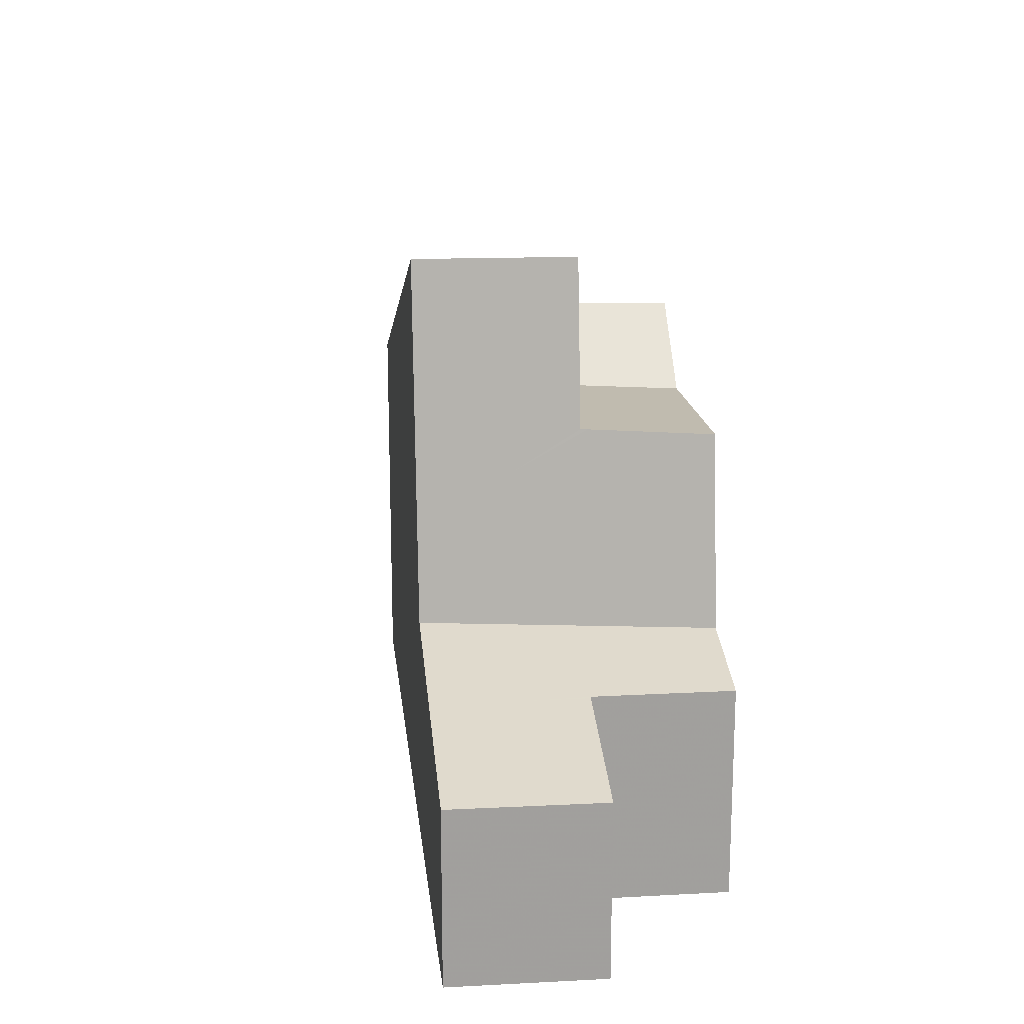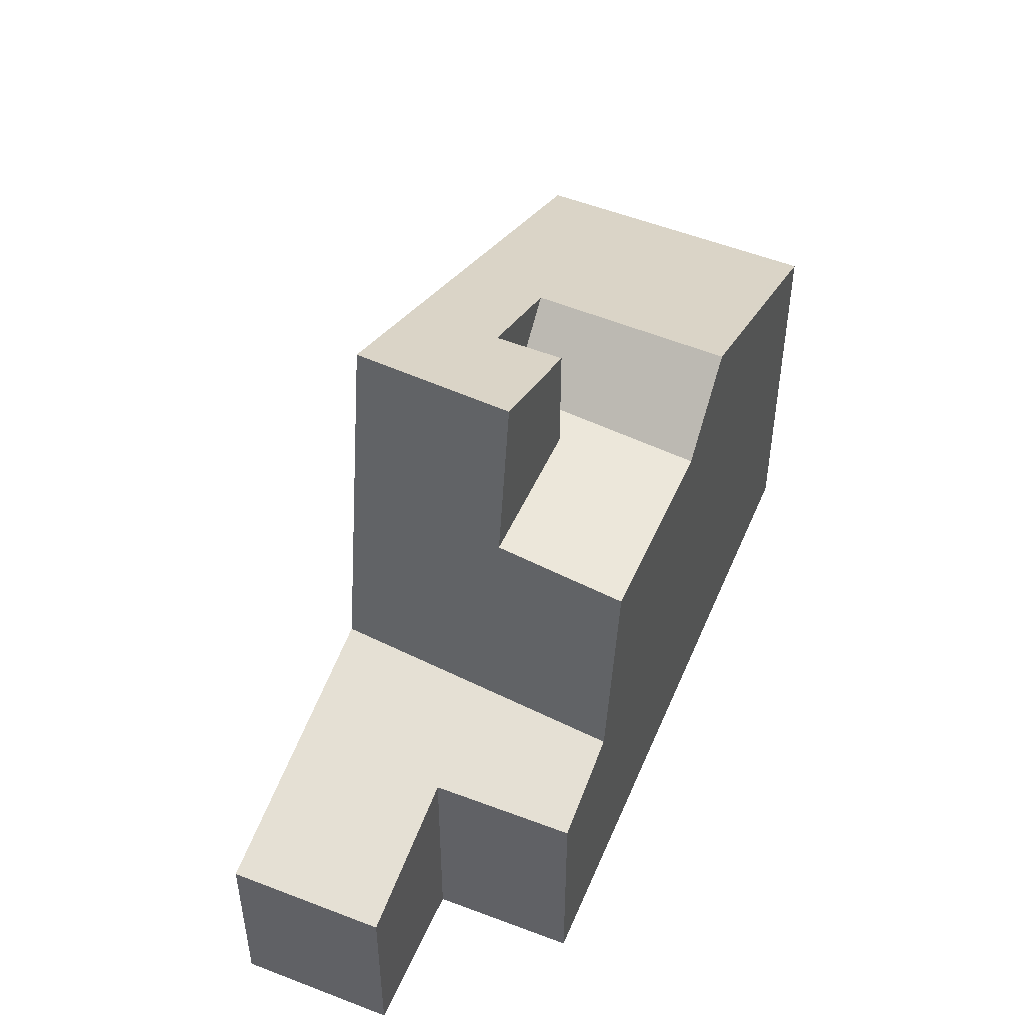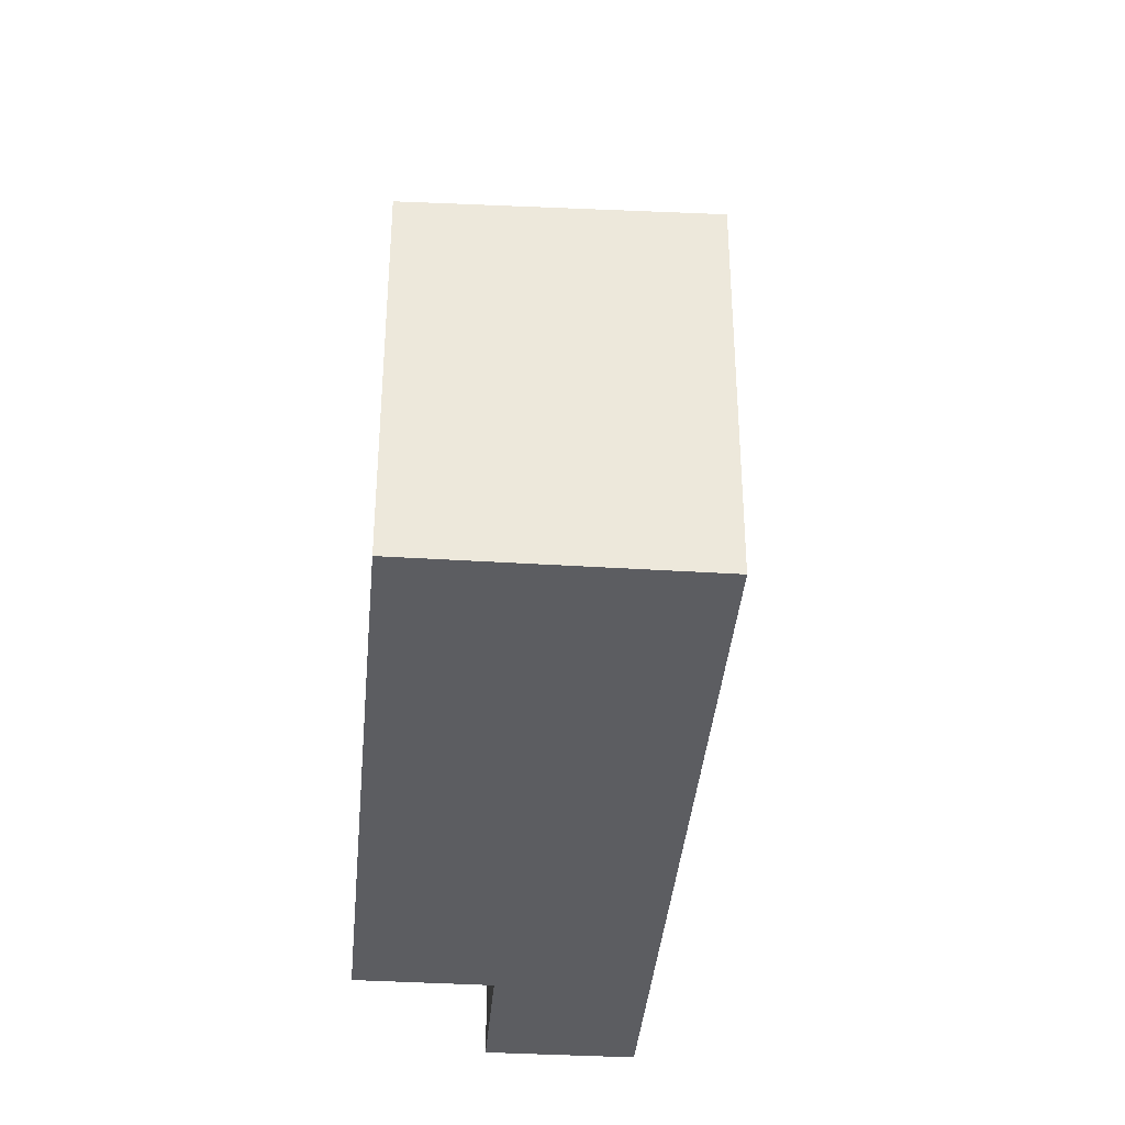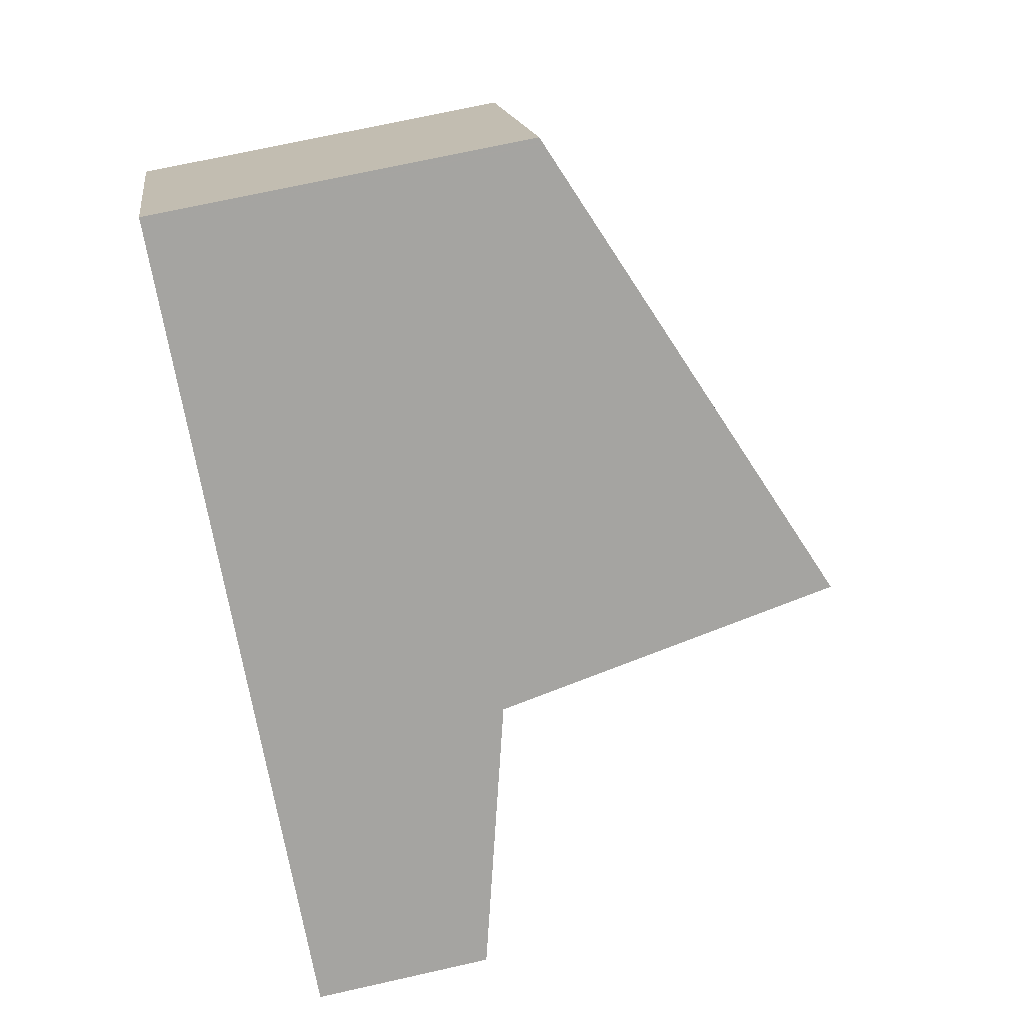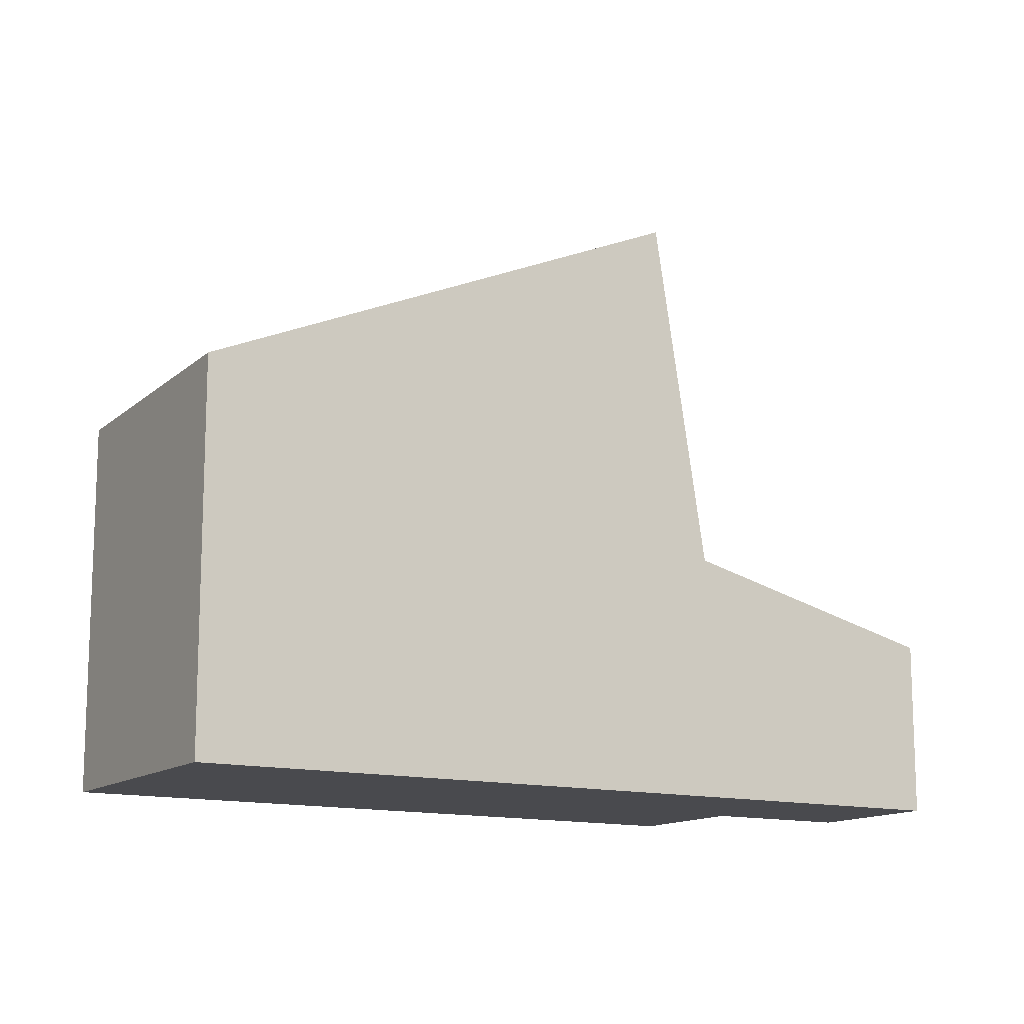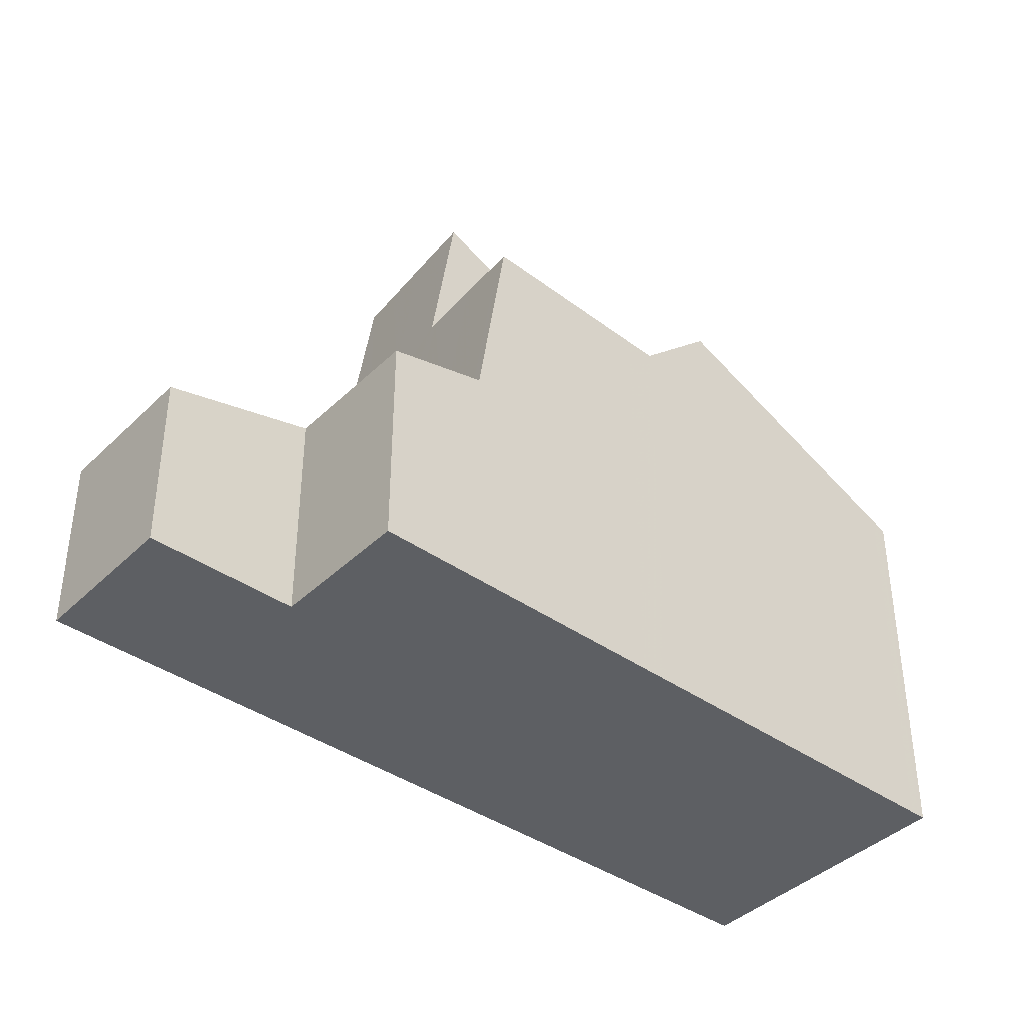
<metadata>
{"format":"obj","ext":"obj","renderer":"f3d","projection":"perspective","resolution":1024,"background":"white","views":[{"elev":18.9,"azim":-59.6,"up":"+Z"},{"elev":49.4,"azim":-30.8,"up":"+Z"},{"elev":-36.9,"azim":121.8,"up":"+Z"},{"elev":71.3,"azim":-102.6,"up":"+Y"},{"elev":-13.4,"azim":-174.3,"up":"+Z"},{"elev":-40.2,"azim":-4.0,"up":"+Z"}]}
</metadata>
<code>
v -766.8 -1237 5.128
v -764.5 -1240 5.024
v -775.9 -1243 2.385
v -771.9 -1245 2.871
v -773 -1244 2.875
v -774.6 -1245 2.378
v -766.9 -1237 5.157
v -764.7 -1240 5.115
v -765.3 -1240 5.419
v -767.7 -1237 5.618
v -772.3 -1241 8.018
v -767.5 -1242 6.603
v -769.7 -1239 6.661
v -768.8 -1238 6.19
v -766.4 -1241 6.005
v -767.7 -1237 5.617
v -768.8 -1238 6.189
v -769.7 -1239 6.66
v -766.5 -1241 6.012
v -765.4 -1240 5.426
v -767.6 -1242 6.606
v -768.1 -1239 6.133
v -767 -1238 5.557
v -769 -1240 6.643
v -765.8 -1240 5.459
v -766.9 -1241 6.043
v -768 -1241 6.615
v -772.3 -1241 8.018
v -767.5 -1242 6.603
v -770.9 -1244 3.202
v -772.9 -1241 3.298
v -772.6 -1241 5.928
v -770.5 -1244 5.756
v -768.4 -1243 5.617
v -770.5 -1244 5.756
v -772.9 -1241 3.298
v -770.9 -1244 3.202
v -771.2 -1243 8.038
v -771.4 -1243 5.833
v -768.4 -1243 5.617
v -769.8 -1240 5.738
v -769 -1240 6.643
v -772.9 -1241 3.298
v -772.9 -1241 3.298
v -766.9 -1237 5.157
v -772.3 -1241 8.018
v -766.8 -1237 5.128
v -772.3 -1241 8.018
v -775.8 -1243 2.385
v -772.6 -1241 5.927
v -767.6 -1242 6.606
v -768.5 -1242 5.624
v -770.9 -1244 3.205
v -770.9 -1244 3.205
v -764.8 -1240 5.116
v -764.6 -1240 5.028
v -772 -1245 2.872
v -770.6 -1244 5.762
v -770.6 -1244 5.762
v -768.5 -1242 5.624
v -772.2 -1242 3.267
v -772.2 -1242 3.267
v -766.2 -1238 5.144
v -771.6 -1242 8.029
v -766.1 -1238 5.096
v -771.6 -1242 8.029
v -775.1 -1244 2.381
v -771.9 -1242 5.873
v -769 -1240 6.643
v -770.3 -1241 7.3
v -769.8 -1240 5.738
v -769.8 -1240 5.738
v -770.3 -1241 5.768
v -771.3 -1244 3.223
v -771.3 -1244 3.223
v -765.1 -1239 5.123
v -765 -1239 5.045
v -772.4 -1245 2.873
v -771 -1244 5.793
v -768 -1241 6.615
v -768.8 -1242 5.654
v -771 -1244 5.793
v -768.8 -1242 5.654
v -772.6 -1242 3.284
v -772.6 -1242 3.284
v -767.4 -1238 5.593
v -766.6 -1237 5.152
v -772 -1241 8.023
v -766.5 -1237 5.115
v -772 -1241 8.023
v -769.4 -1239 6.653
v -775.5 -1244 2.383
v -772.3 -1241 5.904
v -768.5 -1239 6.166
v -765.1 -1239 5.083
v -766.2 -1238 5.134
v -766.6 -1237 5.151
v -766.6 -1237 5.153
v -764.7 -1240 5.066
v -766.9 -1237 5.165
v -764.6 -1240 5.062
v -766.9 -1237 5.166
v -770.3 -1241 7.3
v -768.8 -1243 5.645
v -768.7 -1243 5.638
v -770.7 -1240 7.319
v -769.2 -1242 5.678
v -770.3 -1241 5.768
v -771 -1240 7.333
v -770.3 -1241 5.768
v -770.3 -1241 7.3
v -769.7 -1241 7.276
v -771 -1240 7.333
v -769.7 -1241 5.723
v -765.7 -1238 5.134
v -765.7 -1238 5.109
v -771.2 -1243 8.038
v -769.7 -1241 7.276
v -769.3 -1241 5.697
v -769.7 -1241 5.723
v -769.3 -1241 5.697
v -771.8 -1243 3.245
v -771.8 -1243 3.245
v -766.4 -1239 5.51
v -771.2 -1243 8.038
v -765.6 -1238 5.072
v -768.5 -1241 6.629
v -773 -1244 2.875
v -771.4 -1243 5.833
v -768.5 -1241 6.629
v -769.7 -1241 7.276
v -771.4 -1243 5.833
v -769.7 -1241 5.723
v -767.5 -1240 6.089
v -771.4 -1243 5.829
v -771.5 -1243 5.777
v -770.5 -1244 5.755
v -770.4 -1244 5.748
v -772 -1242 5.274
v -772.4 -1241 4.884
v -770.9 -1243 5.789
v -772.7 -1241 4.587
v -772.7 -1241 4.58
v -771.4 -1243 5.829
v -775.1 -1244 2.391
v -775.5 -1244 2.393
v -775.8 -1243 2.394
v -775.8 -1243 2.394
v -774.6 -1245 2.39
v -773.5 -1243 2.869
v -773.9 -1243 2.87
v -774.3 -1242 2.871
v -774.3 -1242 2.871
v -773.1 -1244 2.868
v -766.8 -1237 5.128
v -766.8 -1237 5.128
v -766.8 -1237 0
v -766.8 -1237 0
v -764.6 -1240 5.062
v -764.5 -1240 5.024
v -764.5 -1240 0
v -764.6 -1240 0
v -775.8 -1243 2.394
v -775.9 -1243 2.385
v -775.9 -1243 0
v -775.8 -1243 0
v -772 -1245 2.872
v -771.9 -1245 2.871
v -771.9 -1245 0
v -772 -1245 -4.441e-16
v -773.1 -1244 2.868
v -773 -1244 2.875
v -773 -1244 0
v -773.1 -1244 0
v -775.1 -1244 2.381
v -774.6 -1245 2.378
v -774.6 -1245 0
v -775.1 -1244 0
v -766.8 -1237 5.128
v -766.9 -1237 5.157
v -766.9 -1237 0
v -766.8 -1237 0
v -765.3 -1240 5.419
v -764.7 -1240 5.115
v -764.7 -1240 -8.882e-16
v -765.3 -1240 0
v -766.4 -1241 6.005
v -765.3 -1240 5.419
v -765.3 -1240 0
v -766.4 -1241 0
v -766.9 -1237 5.166
v -767.7 -1237 5.618
v -767.7 -1237 0
v -766.9 -1237 0
v -771 -1240 7.333
v -772.3 -1241 8.018
v -772.3 -1241 0
v -771 -1240 0
v -768.8 -1238 6.19
v -769.7 -1239 6.661
v -769.7 -1239 0
v -768.8 -1238 -8.882e-16
v -767.7 -1237 5.618
v -768.8 -1238 6.19
v -768.8 -1238 -8.882e-16
v -767.7 -1237 0
v -767.5 -1242 6.603
v -766.4 -1241 6.005
v -766.4 -1241 0
v -767.5 -1242 0
v -768.4 -1243 5.617
v -767.5 -1242 6.603
v -767.5 -1242 0
v -768.4 -1243 8.882e-16
v -772.7 -1241 4.58
v -772.9 -1241 3.298
v -772.9 -1241 0
v -772.7 -1241 0
v -772.3 -1241 8.018
v -772.6 -1241 5.928
v -772.6 -1241 0
v -772.3 -1241 0
v -770.9 -1244 3.202
v -770.5 -1244 5.756
v -770.5 -1244 0
v -770.9 -1244 0
v -771.9 -1245 2.871
v -770.9 -1244 3.202
v -770.9 -1244 0
v -771.9 -1245 0
v -768.7 -1243 5.638
v -768.4 -1243 5.617
v -768.4 -1243 8.882e-16
v -768.7 -1243 0
v -766.5 -1237 5.115
v -766.8 -1237 5.128
v -766.8 -1237 0
v -766.5 -1237 0
v -775.9 -1243 2.385
v -775.8 -1243 2.385
v -775.8 -1243 4.441e-16
v -775.9 -1243 0
v -764.5 -1240 5.024
v -764.6 -1240 5.028
v -764.6 -1240 0
v -764.5 -1240 0
v -772.4 -1245 2.873
v -772 -1245 2.872
v -772 -1245 -4.441e-16
v -772.4 -1245 -4.441e-16
v -765.6 -1238 5.072
v -766.1 -1238 5.096
v -766.1 -1238 0
v -765.6 -1238 0
v -775.5 -1244 2.383
v -775.1 -1244 2.381
v -775.1 -1244 0
v -775.5 -1244 -4.441e-16
v -764.6 -1240 5.028
v -765 -1239 5.045
v -765 -1239 0
v -764.6 -1240 0
v -773 -1244 2.875
v -772.4 -1245 2.873
v -772.4 -1245 -4.441e-16
v -773 -1244 0
v -766.1 -1238 5.096
v -766.5 -1237 5.115
v -766.5 -1237 0
v -766.1 -1238 0
v -775.8 -1243 2.385
v -775.5 -1244 2.383
v -775.5 -1244 -4.441e-16
v -775.8 -1243 4.441e-16
v -764.7 -1240 5.115
v -764.6 -1240 5.062
v -764.6 -1240 0
v -764.7 -1240 -8.882e-16
v -766.9 -1237 5.157
v -766.9 -1237 5.166
v -766.9 -1237 0
v -766.9 -1237 0
v -770.4 -1244 5.748
v -768.7 -1243 5.638
v -768.7 -1243 0
v -770.4 -1244 0
v -769.7 -1239 6.661
v -771 -1240 7.333
v -771 -1240 0
v -769.7 -1239 0
v -765 -1239 5.045
v -765.6 -1238 5.072
v -765.6 -1238 0
v -765 -1239 0
v -773 -1244 2.875
v -773 -1244 2.875
v -773 -1244 0
v -773 -1244 0
v -770.5 -1244 5.756
v -770.4 -1244 5.748
v -770.4 -1244 0
v -770.5 -1244 0
v -772.6 -1241 5.928
v -772.7 -1241 4.58
v -772.7 -1241 0
v -772.6 -1241 0
v -774.3 -1242 2.871
v -775.8 -1243 2.394
v -775.8 -1243 0
v -774.3 -1242 0
v -774.6 -1245 2.378
v -774.6 -1245 2.39
v -774.6 -1245 0
v -774.6 -1245 0
v -772.9 -1241 3.298
v -774.3 -1242 2.871
v -774.3 -1242 0
v -772.9 -1241 0
v -774.6 -1245 2.39
v -773.1 -1244 2.868
v -773.1 -1244 0
v -774.6 -1245 0
v -775.9 -1243 0
v -766.8 -1237 0
v -764.5 -1240 0
v -771.9 -1245 0
v -773 -1244 0
v -774.6 -1245 0
f 102 7 45 100
f 45 7 1 47
f 18 13 14 17
f 113 13 18 109
f 17 14 10 16
f 20 9 15 19
f 19 15 12 21
f 124 25 26 134
f 134 26 27 127
f 86 23 22 94
f 94 22 24 91
f 25 20 19 26
f 26 19 21 27
f 153 36 44 152
f 143 32 50 142
f 112 38 39 114
f 50 32 28 46
f 111 42 41 110
f 55 8 9 20
f 99 56 2 101
f 54 37 4 57
f 58 33 30 53
f 115 76 25 124
f 126 77 95 116
f 123 75 78 128
f 136 129 135
f 138 35 59 137
f 51 29 34 60
f 98 87 97
f 97 87 89 65 96
f 106 91 24 103
f 151 85 62 150
f 140 93 68 139
f 88 64 68 93
f 137 59 82 141
f 80 51 60 83
f 76 55 20 25
f 95 77 56 99
f 75 54 57 78
f 79 58 53 74
f 121 72 69 130
f 133 73 70 131
f 100 45 87 98
f 87 45 47 89
f 109 18 91 106
f 152 44 85 151
f 142 50 93 140
f 93 50 46 88
f 94 17 16 86
f 91 18 17 94
f 116 95 76 115
f 97 63 23 86 98
f 96 63 97
f 99 55 76 95
f 98 86 16 100
f 101 8 55 99
f 100 16 10 102
f 104 52 40 105
f 103 66 90 106
f 107 81 52 104
f 120 108 71 119
f 106 90 48 109
f 109 48 11 113
f 115 63 96 116
f 117 66 103 118
f 119 81 107 120
f 124 23 63 115
f 116 96 65 126
f 150 62 123 128 5 154
f 139 68 129 136
f 129 68 64 125
f 141 82 144
f 130 80 83 121
f 134 22 23 124
f 127 24 22 134
f 135 79 74 122 136
f 137 104 105 138
f 139 61 84 140
f 141 107 104 137
f 140 84 43 142
f 142 43 31 143
f 136 122 61 139
f 144 132 120 107 141
f 145 67 92 146
f 146 92 49 147
f 147 49 3 148
f 149 6 67 145
f 150 145 146 151
f 151 146 147 152
f 152 147 148 153
f 154 149 145 150
f 156 157 158 155
f 160 161 162 159
f 164 165 166 163
f 168 169 170 167
f 172 173 174 171
f 176 177 178 175
f 180 181 182 179
f 184 185 186 183
f 188 189 190 187
f 192 193 194 191
f 196 197 198 195
f 200 201 202 199
f 204 205 206 203
f 208 209 210 207
f 212 213 214 211
f 216 217 218 215
f 220 221 222 219
f 224 225 226 223
f 228 229 230 227
f 232 233 234 231
f 236 237 238 235
f 240 241 242 239
f 244 245 246 243
f 248 249 250 247
f 252 253 254 251
f 256 257 258 255
f 260 261 262 259
f 264 265 266 263
f 268 269 270 267
f 272 273 274 271
f 276 277 278 275
f 280 281 282 279
f 284 285 286 283
f 288 289 290 287
f 292 293 294 291
f 296 297 298 295
f 300 301 302 299
f 304 305 306 303
f 308 309 310 307
f 312 313 314 311
f 316 317 318 315
f 320 321 322 319
f 324 325 326 327 328 323

</code>
